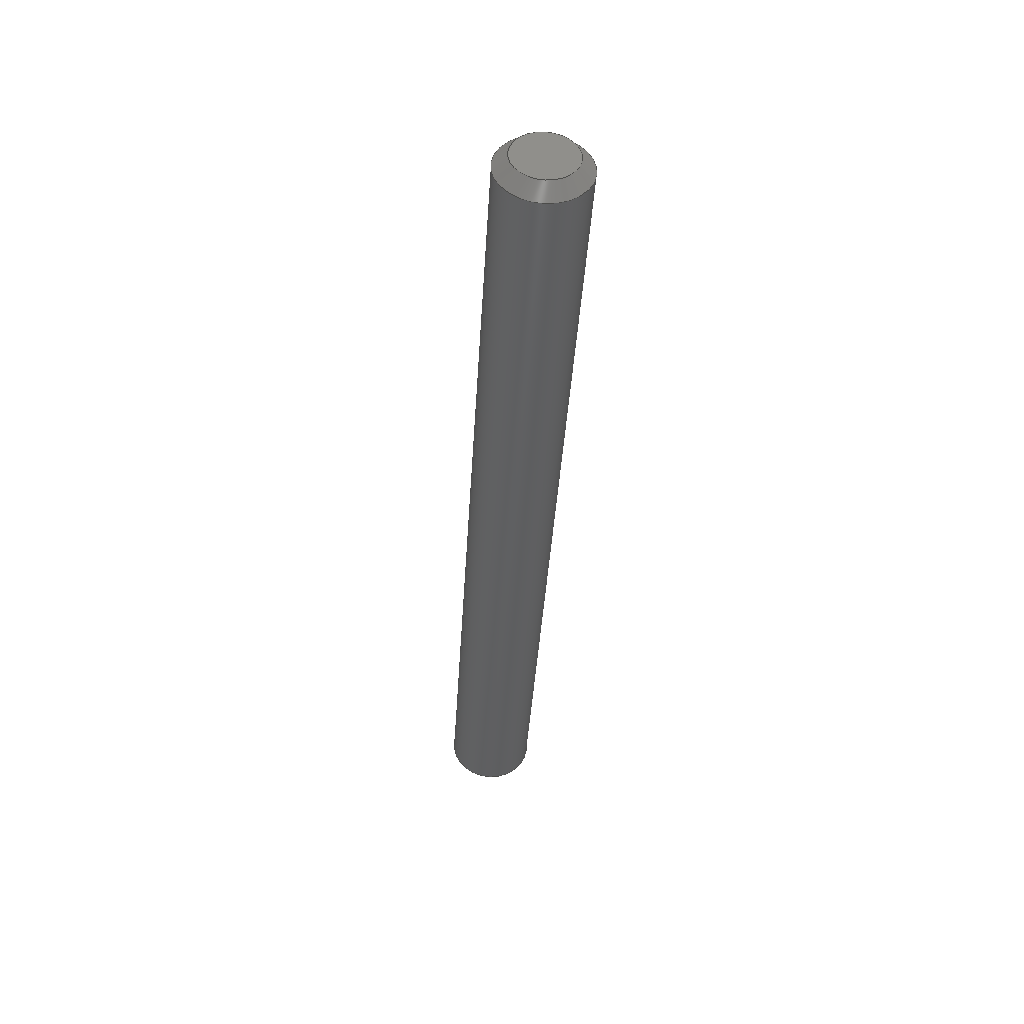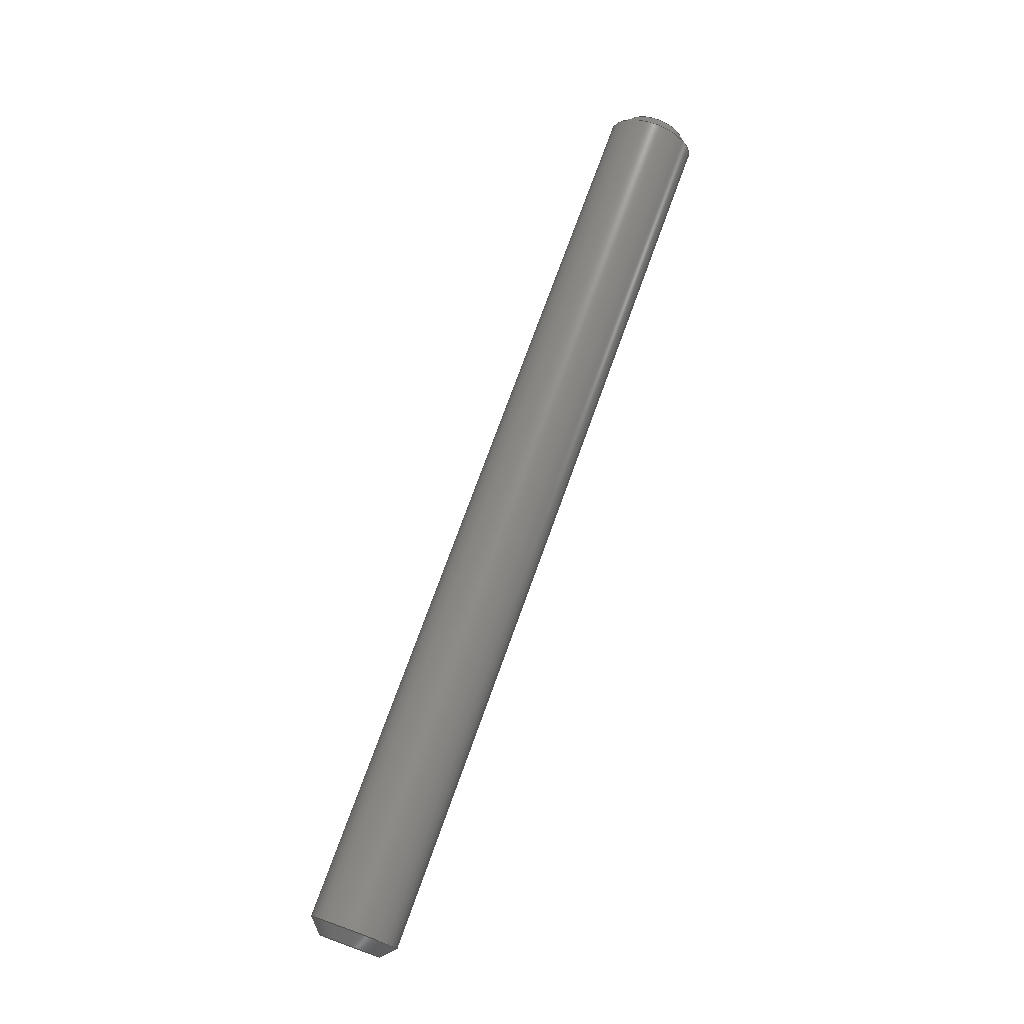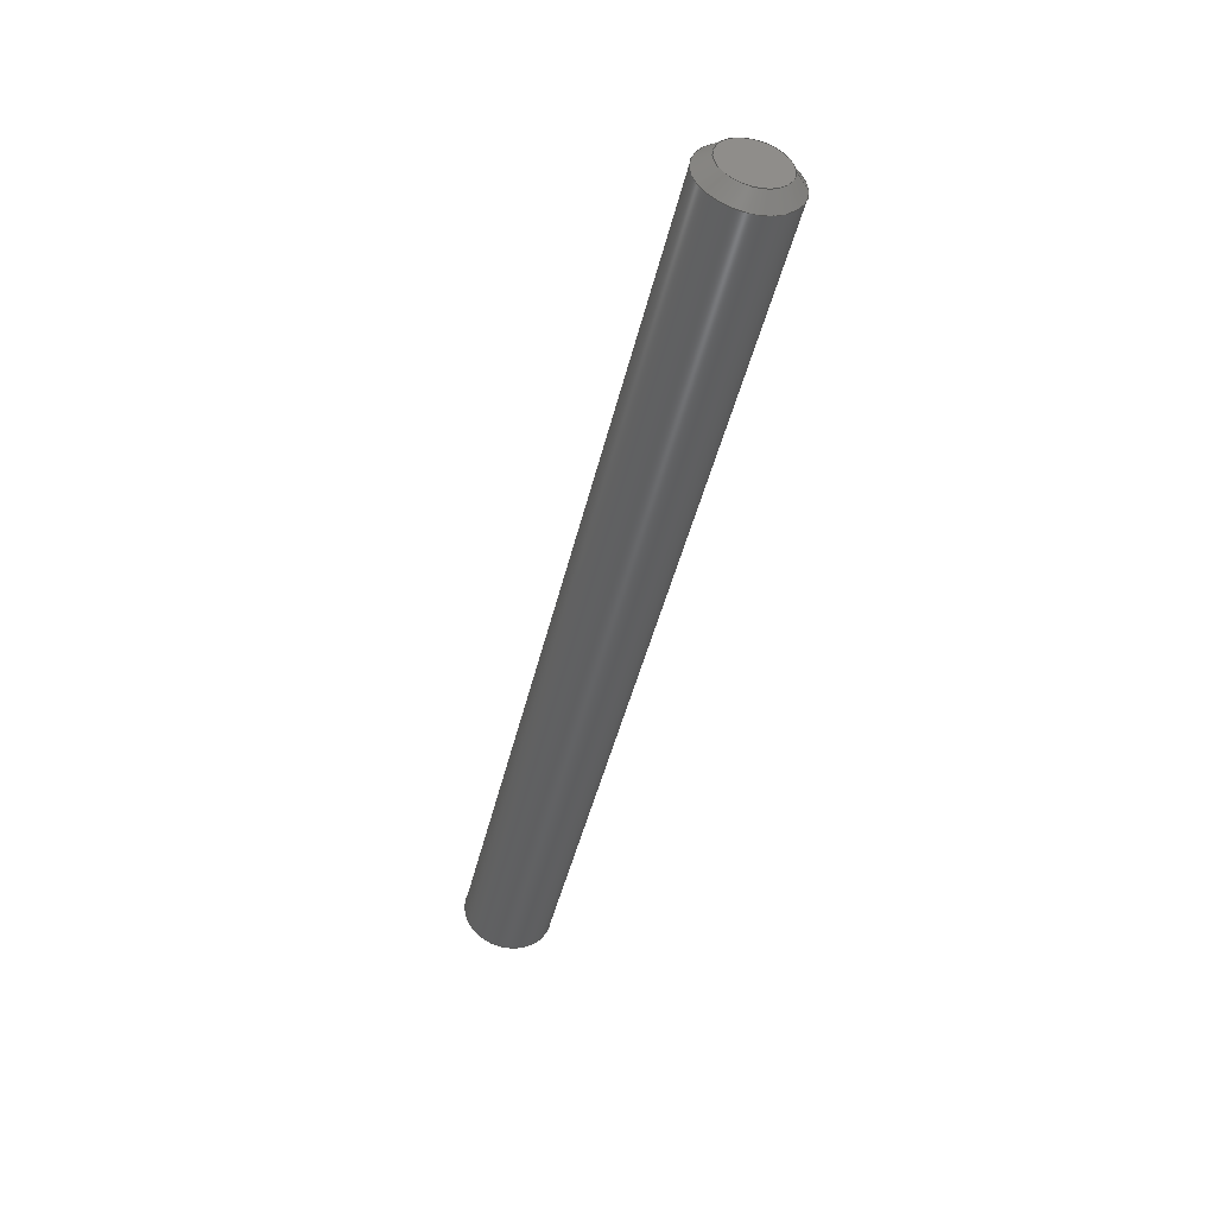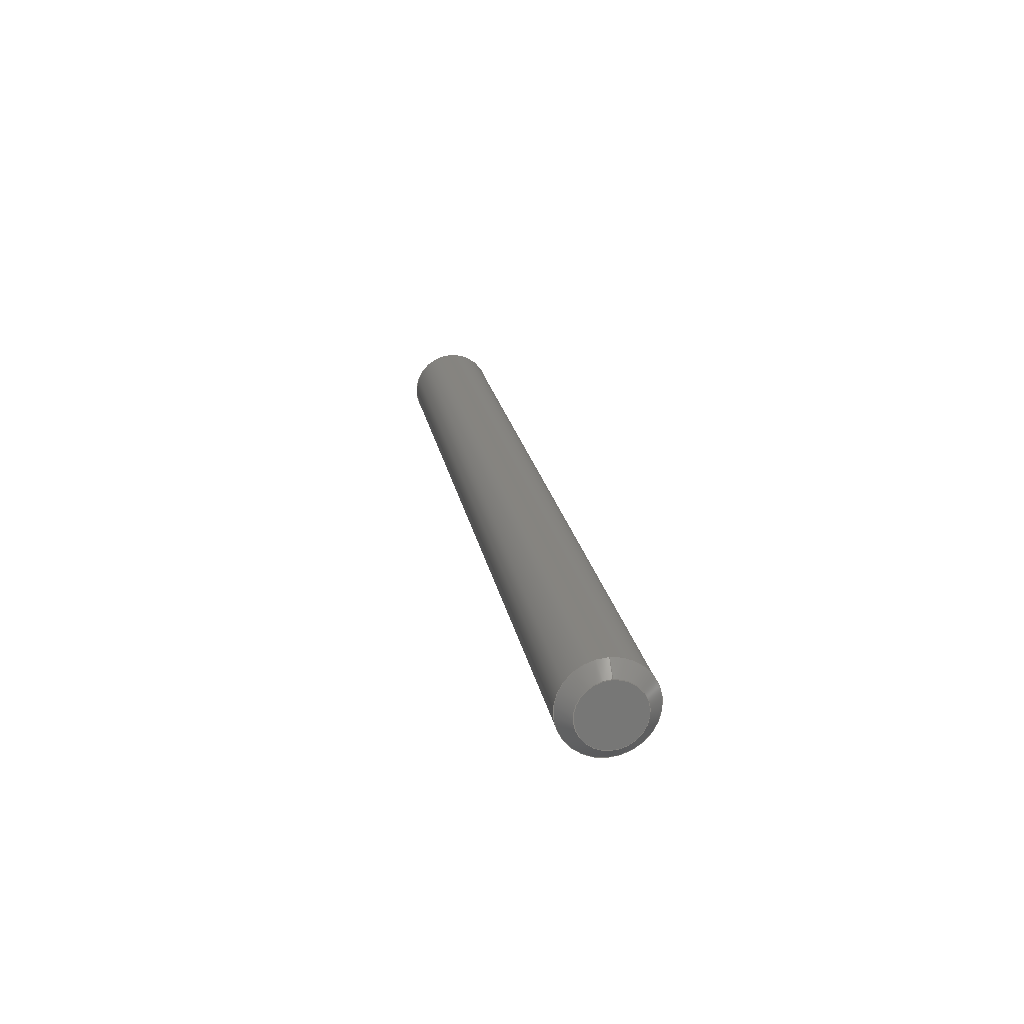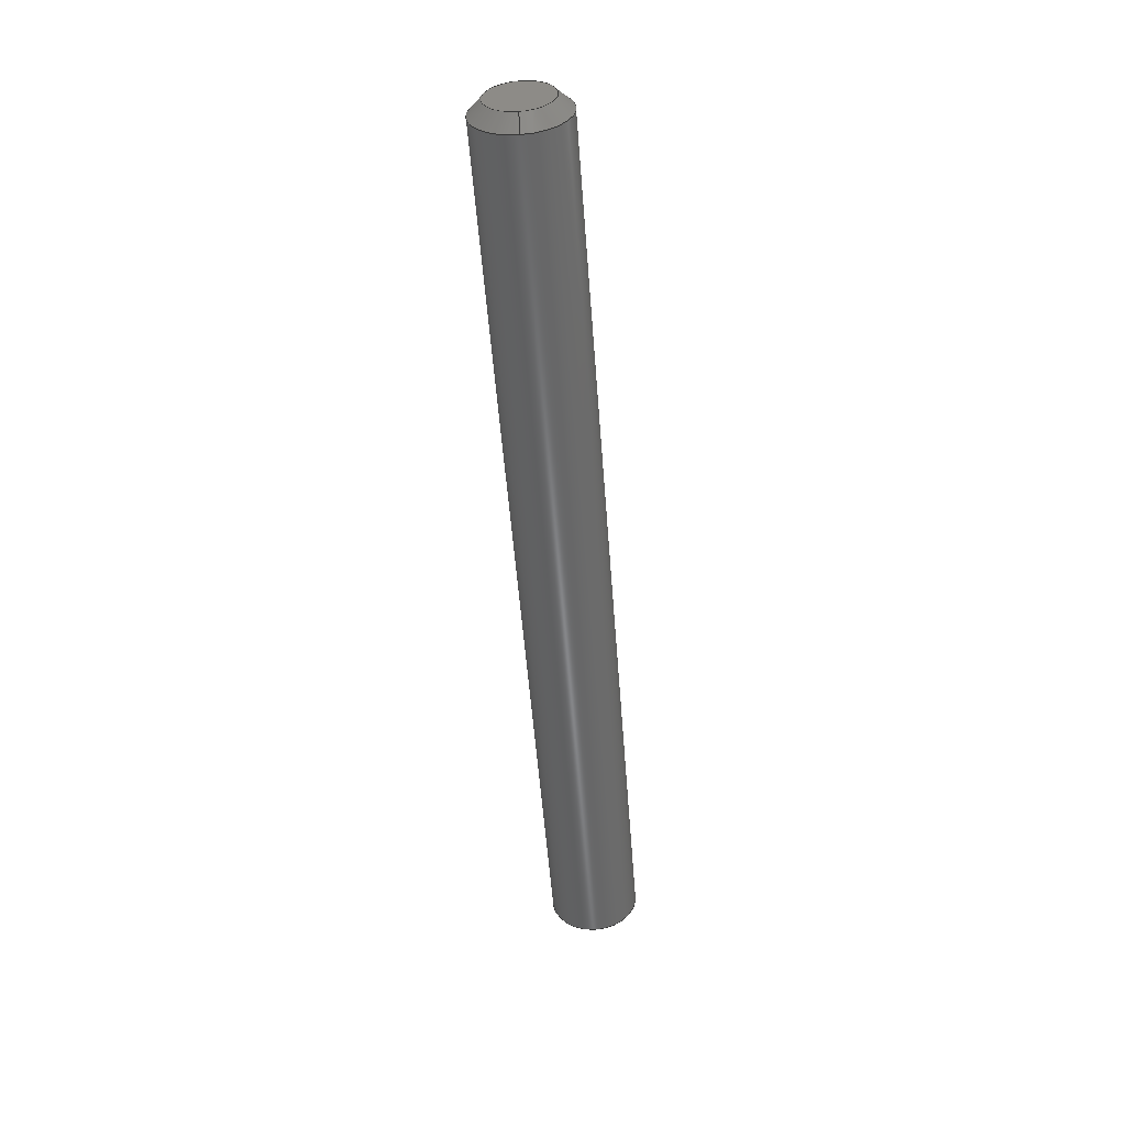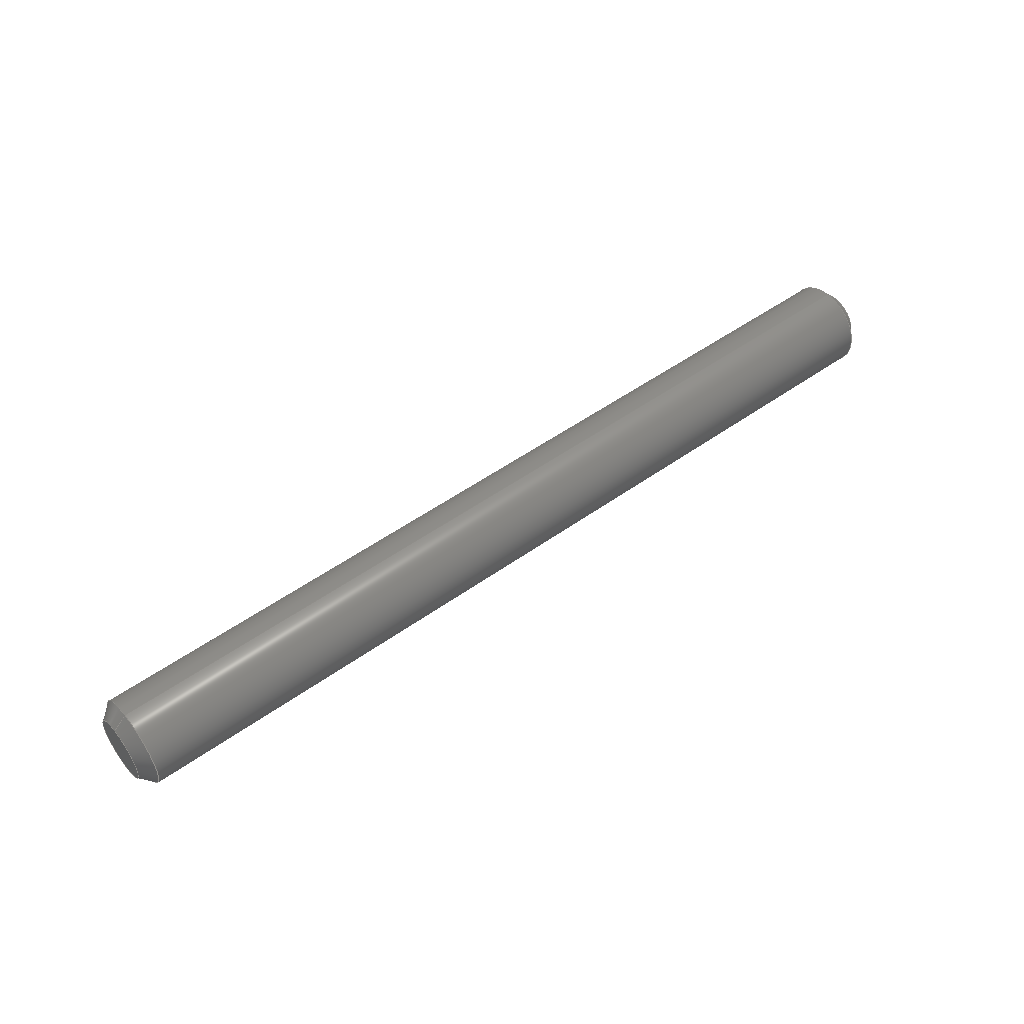
<metadata>
{"format":"step","ext":"step","renderer":"f3d","projection":"perspective","resolution":1024,"background":"white","views":[{"elev":-39.8,"azim":-93.4,"up":"+Z"},{"elev":73.7,"azim":109.8,"up":"+Y"},{"elev":-45.0,"azim":76.9,"up":"+Y"},{"elev":20.6,"azim":-99.8,"up":"+Z"},{"elev":-53.8,"azim":94.3,"up":"+Z"},{"elev":50.2,"azim":-38.3,"up":"+Z"}]}
</metadata>
<code>
ISO-10303-21;
DATA;
#1=MECHANICAL_DESIGN_GEOMETRIC_PRESENTATION_REPRESENTATION('',(#4),#173);
#2=SHAPE_REPRESENTATION_RELATIONSHIP('SRR','None',#183,#3);
#3=ADVANCED_BREP_SHAPE_REPRESENTATION('',(#5),#172);
#4=STYLED_ITEM('',(#192),#5);
#5=MANIFOLD_SOLID_BREP('NONE',#81);
#6=PLANE('',#112);
#7=PLANE('',#113);
#8=CONICAL_SURFACE('',#106,1,0.7854);
#9=CONICAL_SURFACE('',#109,1,0.7854);
#10=FACE_OUTER_BOUND('',#15,.T.);
#11=FACE_OUTER_BOUND('',#16,.T.);
#12=FACE_OUTER_BOUND('',#17,.T.);
#13=FACE_OUTER_BOUND('',#18,.T.);
#14=FACE_OUTER_BOUND('',#19,.T.);
#15=EDGE_LOOP('',(#53,#54,#55,#56,#57,#58));
#16=EDGE_LOOP('',(#59,#60,#61,#62,#63,#64));
#17=EDGE_LOOP('',(#65,#66,#67,#68,#69,#70));
#18=EDGE_LOOP('',(#71,#72));
#19=EDGE_LOOP('',(#73,#74));
#20=LINE('',#151,#23);
#21=LINE('',#158,#24);
#22=LINE('',#164,#25);
#23=VECTOR('',#120,0.03937);
#24=VECTOR('',#129,1);
#25=VECTOR('',#136,1);
#26=CIRCLE('',#102,0.03937);
#27=CIRCLE('',#103,0.03937);
#28=CIRCLE('',#104,0.03937);
#29=CIRCLE('',#105,0.03937);
#30=CIRCLE('',#107,0.02756);
#31=CIRCLE('',#108,0.02756);
#32=CIRCLE('',#110,0.02756);
#33=CIRCLE('',#111,0.02756);
#34=VERTEX_POINT('',#147);
#35=VERTEX_POINT('',#148);
#36=VERTEX_POINT('',#150);
#37=VERTEX_POINT('',#152);
#38=VERTEX_POINT('',#157);
#39=VERTEX_POINT('',#159);
#40=VERTEX_POINT('',#163);
#41=VERTEX_POINT('',#165);
#42=EDGE_CURVE('',#34,#35,#26,.T.);
#43=EDGE_CURVE('',#35,#36,#20,.T.);
#44=EDGE_CURVE('',#36,#37,#27,.T.);
#45=EDGE_CURVE('',#37,#36,#28,.T.);
#46=EDGE_CURVE('',#35,#34,#29,.T.);
#47=EDGE_CURVE('',#34,#38,#21,.T.);
#48=EDGE_CURVE('',#38,#39,#30,.T.);
#49=EDGE_CURVE('',#39,#38,#31,.T.);
#50=EDGE_CURVE('',#36,#40,#22,.T.);
#51=EDGE_CURVE('',#40,#41,#32,.T.);
#52=EDGE_CURVE('',#41,#40,#33,.T.);
#53=ORIENTED_EDGE('',*,*,#42,.T.);
#54=ORIENTED_EDGE('',*,*,#43,.T.);
#55=ORIENTED_EDGE('',*,*,#44,.T.);
#56=ORIENTED_EDGE('',*,*,#45,.T.);
#57=ORIENTED_EDGE('',*,*,#43,.F.);
#58=ORIENTED_EDGE('',*,*,#46,.T.);
#59=ORIENTED_EDGE('',*,*,#42,.F.);
#60=ORIENTED_EDGE('',*,*,#47,.T.);
#61=ORIENTED_EDGE('',*,*,#48,.T.);
#62=ORIENTED_EDGE('',*,*,#49,.T.);
#63=ORIENTED_EDGE('',*,*,#47,.F.);
#64=ORIENTED_EDGE('',*,*,#46,.F.);
#65=ORIENTED_EDGE('',*,*,#45,.F.);
#66=ORIENTED_EDGE('',*,*,#44,.F.);
#67=ORIENTED_EDGE('',*,*,#50,.T.);
#68=ORIENTED_EDGE('',*,*,#51,.T.);
#69=ORIENTED_EDGE('',*,*,#52,.T.);
#70=ORIENTED_EDGE('',*,*,#50,.F.);
#71=ORIENTED_EDGE('',*,*,#52,.F.);
#72=ORIENTED_EDGE('',*,*,#51,.F.);
#73=ORIENTED_EDGE('',*,*,#49,.F.);
#74=ORIENTED_EDGE('',*,*,#48,.F.);
#75=CYLINDRICAL_SURFACE('',#101,0.03937);
#76=ADVANCED_FACE('',(#10),#75,.T.);
#77=ADVANCED_FACE('',(#11),#8,.T.);
#78=ADVANCED_FACE('',(#12),#9,.T.);
#79=ADVANCED_FACE('',(#13),#6,.F.);
#80=ADVANCED_FACE('',(#14),#7,.T.);
#81=CLOSED_SHELL('',(#76,#77,#78,#79,#80));
#82=DERIVED_UNIT_ELEMENT(#84,1);
#83=DERIVED_UNIT_ELEMENT(#177,3);
#84=(
MASS_UNIT()
NAMED_UNIT(*)
SI_UNIT($,.GRAM.)
);
#85=DERIVED_UNIT((#82,#83));
#86=MEASURE_REPRESENTATION_ITEM('density measure',
POSITIVE_RATIO_MEASURE(7.85),#85);
#87=PROPERTY_DEFINITION_REPRESENTATION(#92,#89);
#88=PROPERTY_DEFINITION_REPRESENTATION(#93,#90);
#89=REPRESENTATION('material name',(#91),#172);
#90=REPRESENTATION('density',(#86),#172);
#91=DESCRIPTIVE_REPRESENTATION_ITEM('Steel','Steel');
#92=PROPERTY_DEFINITION('material property','material name',#185);
#93=PROPERTY_DEFINITION('material property','density of part',#185);
#94=DATE_TIME_ROLE('creation_date');
#95=APPLIED_DATE_AND_TIME_ASSIGNMENT(#96,#94,(#185));
#96=DATE_AND_TIME(#97,#98);
#97=CALENDAR_DATE(2010,16,8);
#98=LOCAL_TIME(2,8,57,#99);
#99=COORDINATED_UNIVERSAL_TIME_OFFSET(0,0,.BEHIND.);
#100=AXIS2_PLACEMENT_3D('placement',#145,#114,#115);
#101=AXIS2_PLACEMENT_3D('',#146,#116,#117);
#102=AXIS2_PLACEMENT_3D('',#149,#118,#119);
#103=AXIS2_PLACEMENT_3D('',#153,#121,#122);
#104=AXIS2_PLACEMENT_3D('',#154,#123,#124);
#105=AXIS2_PLACEMENT_3D('',#155,#125,#126);
#106=AXIS2_PLACEMENT_3D('',#156,#127,#128);
#107=AXIS2_PLACEMENT_3D('',#160,#130,#131);
#108=AXIS2_PLACEMENT_3D('',#161,#132,#133);
#109=AXIS2_PLACEMENT_3D('',#162,#134,#135);
#110=AXIS2_PLACEMENT_3D('',#166,#137,#138);
#111=AXIS2_PLACEMENT_3D('',#167,#139,#140);
#112=AXIS2_PLACEMENT_3D('',#168,#141,#142);
#113=AXIS2_PLACEMENT_3D('',#169,#143,#144);
#114=DIRECTION('axis',(0,0,1));
#115=DIRECTION('refdir',(1,0,0));
#116=DIRECTION('center_axis',(1,0,0));
#117=DIRECTION('ref_axis',(0,0,-1));
#118=DIRECTION('center_axis',(-1,0,0));
#119=DIRECTION('ref_axis',(0,0,1));
#120=DIRECTION('',(-1,0,0));
#121=DIRECTION('center_axis',(1,0,0));
#122=DIRECTION('ref_axis',(0,0,-1));
#123=DIRECTION('center_axis',(1,0,0));
#124=DIRECTION('ref_axis',(0,0,-1));
#125=DIRECTION('center_axis',(-1,0,0));
#126=DIRECTION('ref_axis',(0,0,1));
#127=DIRECTION('center_axis',(-1,0,0));
#128=DIRECTION('ref_axis',(0,0,1));
#129=DIRECTION('',(0.7071,8.66e-17,0.7071));
#130=DIRECTION('center_axis',(-1,0,0));
#131=DIRECTION('ref_axis',(0,0,-1));
#132=DIRECTION('center_axis',(-1,0,0));
#133=DIRECTION('ref_axis',(0,0,-1));
#134=DIRECTION('center_axis',(1,0,0));
#135=DIRECTION('ref_axis',(0,0,-1));
#136=DIRECTION('',(-0.7071,8.66e-17,-0.7071));
#137=DIRECTION('center_axis',(1,0,0));
#138=DIRECTION('ref_axis',(0,0,-1));
#139=DIRECTION('center_axis',(1,0,0));
#140=DIRECTION('ref_axis',(0,0,-1));
#141=DIRECTION('center_axis',(1,0,0));
#142=DIRECTION('ref_axis',(0,0,-1));
#143=DIRECTION('center_axis',(1,0,0));
#144=DIRECTION('ref_axis',(0,0,-1));
#145=CARTESIAN_POINT('',(0,0,0));
#146=CARTESIAN_POINT('Origin',(-0.4094,0,0));
#147=CARTESIAN_POINT('',(0.3976,4.821e-18,-0.03937));
#148=CARTESIAN_POINT('',(0.3976,-4.821e-18,0.03937));
#149=CARTESIAN_POINT('Origin',(0.3976,0,0));
#150=CARTESIAN_POINT('',(-0.3976,-4.821e-18,0.03937));
#151=CARTESIAN_POINT('',(-0.4094,-4.821e-18,0.03937));
#152=CARTESIAN_POINT('',(-0.3976,0,-0.03937));
#153=CARTESIAN_POINT('Origin',(-0.3976,0,0));
#154=CARTESIAN_POINT('Origin',(-0.3976,0,0));
#155=CARTESIAN_POINT('Origin',(0.3976,0,0));
#156=CARTESIAN_POINT('Origin',(-0.563,0,0));
#157=CARTESIAN_POINT('',(0.4094,-3.375e-18,-0.02756));
#158=CARTESIAN_POINT('',(-0.563,-1.225e-16,-1));
#159=CARTESIAN_POINT('',(0.4094,0,0.02756));
#160=CARTESIAN_POINT('Origin',(0.4094,0,0));
#161=CARTESIAN_POINT('Origin',(0.4094,0,0));
#162=CARTESIAN_POINT('Origin',(0.563,0,0));
#163=CARTESIAN_POINT('',(-0.4094,-3.375e-18,0.02756));
#164=CARTESIAN_POINT('',(0.563,-1.225e-16,1));
#165=CARTESIAN_POINT('',(-0.4094,0,-0.02756));
#166=CARTESIAN_POINT('Origin',(-0.4094,0,0));
#167=CARTESIAN_POINT('Origin',(-0.4094,0,0));
#168=CARTESIAN_POINT('Origin',(-0.4094,0,0));
#169=CARTESIAN_POINT('Origin',(0.4094,0,0));
#170=UNCERTAINTY_MEASURE_WITH_UNIT(LENGTH_MEASURE(0.0003937),
#175,'DISTANCE_ACCURACY_VALUE',
'Maximum model space distance between geometric entities at asserted c
onnectivities');
#171=UNCERTAINTY_MEASURE_WITH_UNIT(LENGTH_MEASURE(0.0003937),
#175,'DISTANCE_ACCURACY_VALUE',
'Maximum model space distance between geometric entities at asserted c
onnectivities');
#172=(
GEOMETRIC_REPRESENTATION_CONTEXT(3)
GLOBAL_UNCERTAINTY_ASSIGNED_CONTEXT((#170))
GLOBAL_UNIT_ASSIGNED_CONTEXT((#175,#180,#179))
REPRESENTATION_CONTEXT('','3D')
);
#173=(
GEOMETRIC_REPRESENTATION_CONTEXT(3)
GLOBAL_UNCERTAINTY_ASSIGNED_CONTEXT((#171))
GLOBAL_UNIT_ASSIGNED_CONTEXT((#175,#180,#179))
REPRESENTATION_CONTEXT('','3D')
);
#174=DIMENSIONAL_EXPONENTS(1,0,0,0,0,0,0);
#175=(
CONVERSION_BASED_UNIT('inch',#178)
LENGTH_UNIT()
NAMED_UNIT(#174)
);
#176=(
LENGTH_UNIT()
NAMED_UNIT(*)
SI_UNIT(.MILLI.,.METRE.)
);
#177=(
LENGTH_UNIT()
NAMED_UNIT(*)
SI_UNIT(.CENTI.,.METRE.)
);
#178=LENGTH_MEASURE_WITH_UNIT(LENGTH_MEASURE(25.4),#176);
#179=(
NAMED_UNIT(*)
SI_UNIT($,.STERADIAN.)
SOLID_ANGLE_UNIT()
);
#180=(
NAMED_UNIT(*)
PLANE_ANGLE_UNIT()
SI_UNIT($,.RADIAN.)
);
#181=SHAPE_DEFINITION_REPRESENTATION(#182,#183);
#182=PRODUCT_DEFINITION_SHAPE('',$,#185);
#183=SHAPE_REPRESENTATION('',(#100),#172);
#184=PRODUCT_DEFINITION_CONTEXT('part definition',#189,'design');
#185=PRODUCT_DEFINITION('Shaft Medium','Shaft Medium',#186,#184);
#186=PRODUCT_DEFINITION_FORMATION('',$,#191);
#187=PRODUCT_RELATED_PRODUCT_CATEGORY('Shaft Medium','Shaft Medium',(#191));
#188=APPLICATION_PROTOCOL_DEFINITION('international standard',
'automotive_design',2009,#189);
#189=APPLICATION_CONTEXT(
'Core Data for Automotive Mechanical Design Process');
#190=PRODUCT_CONTEXT('part definition',#189,'mechanical');
#191=PRODUCT('Shaft Medium','Shaft Medium',$,(#190));
#192=PRESENTATION_STYLE_ASSIGNMENT((#193));
#193=SURFACE_STYLE_USAGE(.BOTH.,#194);
#194=SURFACE_SIDE_STYLE('',(#195));
#195=SURFACE_STYLE_FILL_AREA(#196);
#196=FILL_AREA_STYLE('',(#197));
#197=FILL_AREA_STYLE_COLOUR('',#198);
#198=COLOUR_RGB('',0.698,0.698,0.698);
ENDSEC;
END-ISO-10303-21;

</code>
